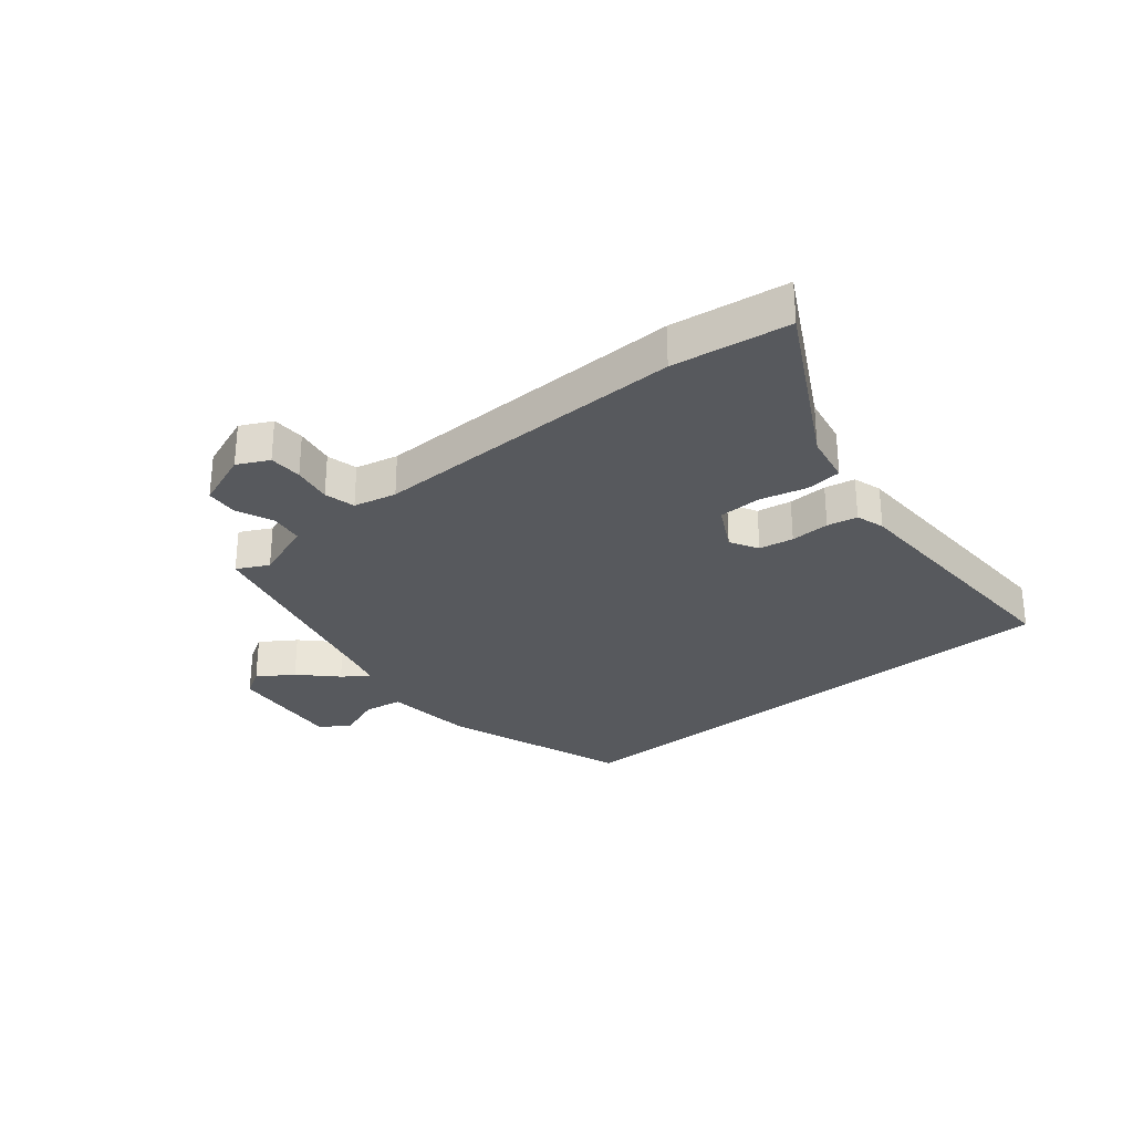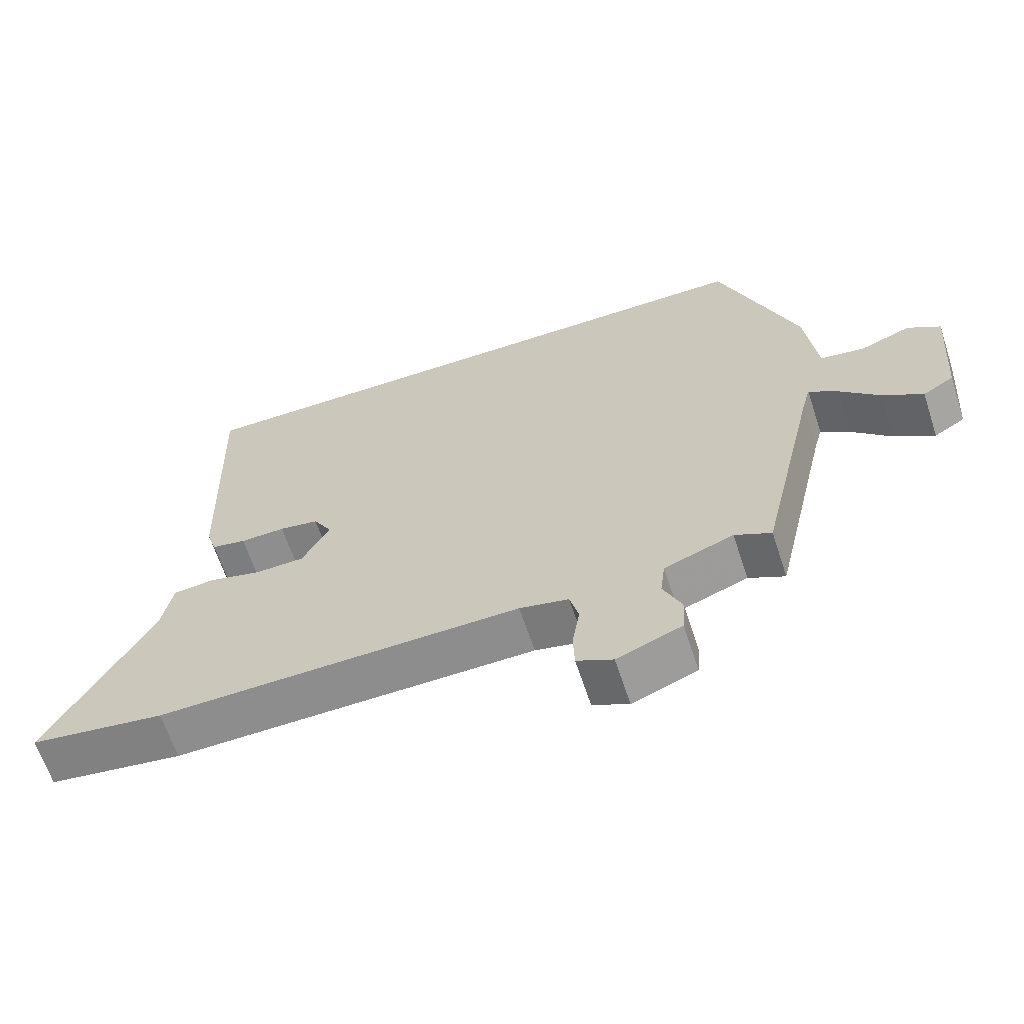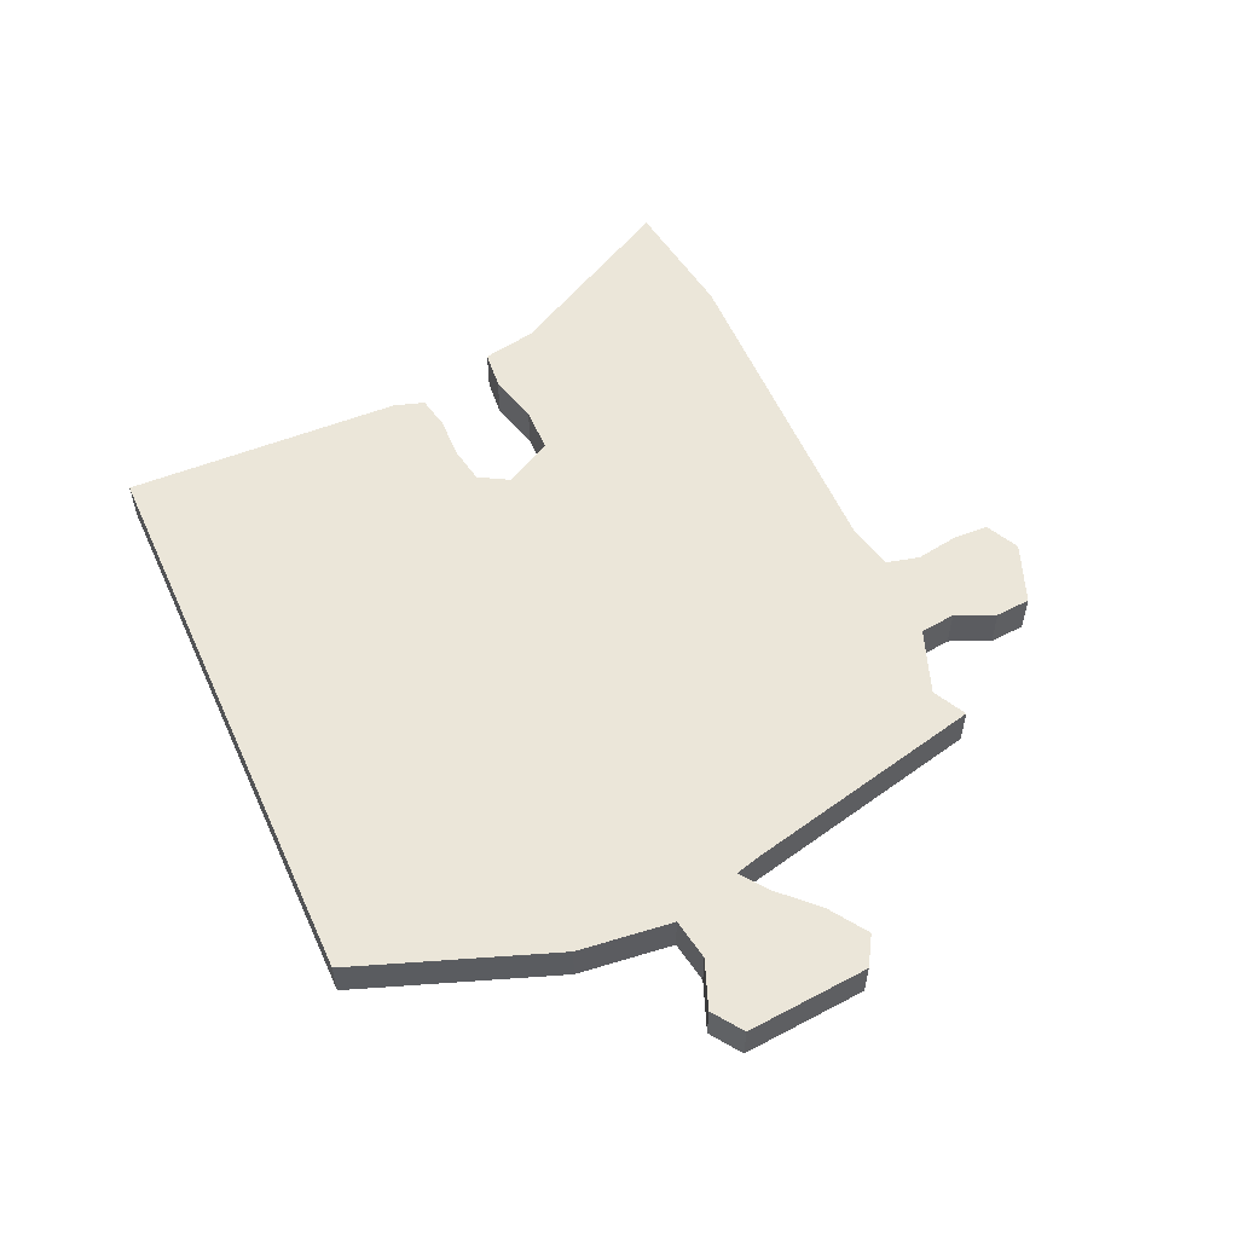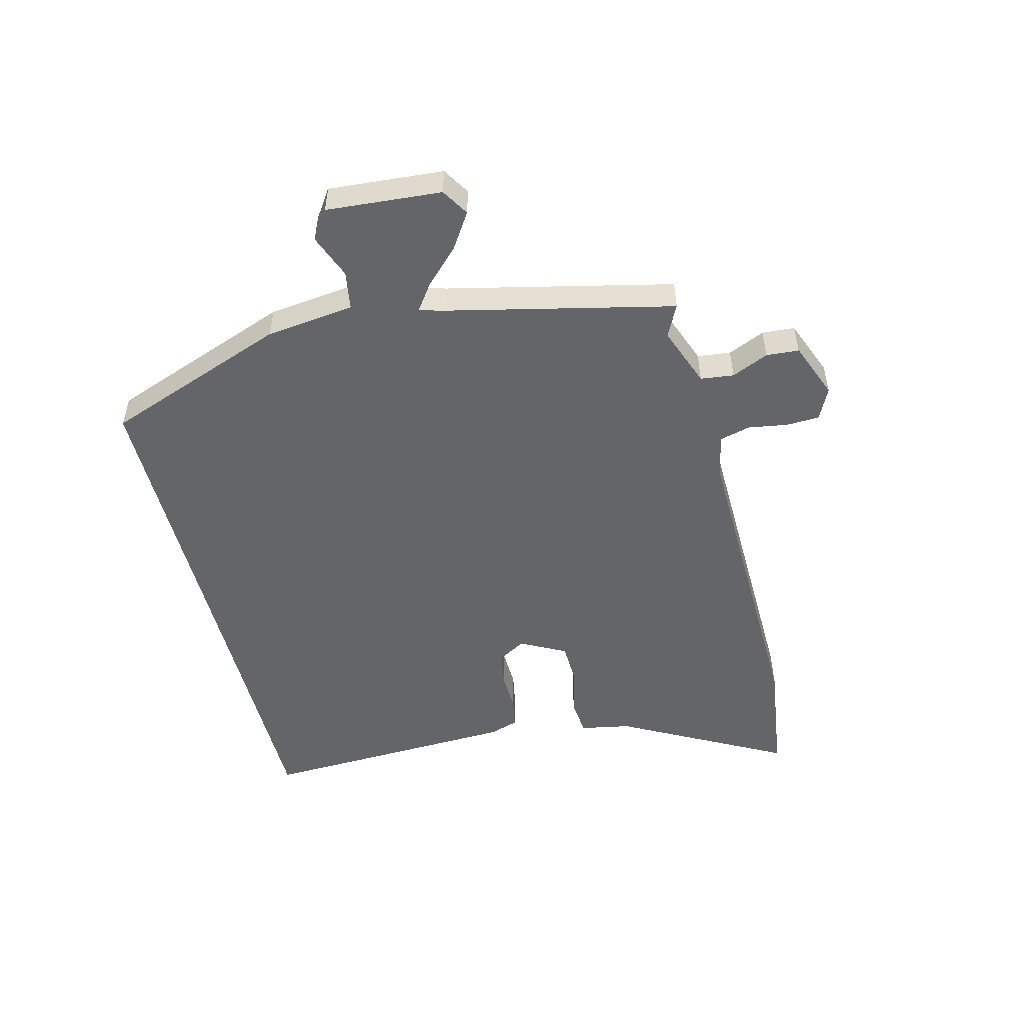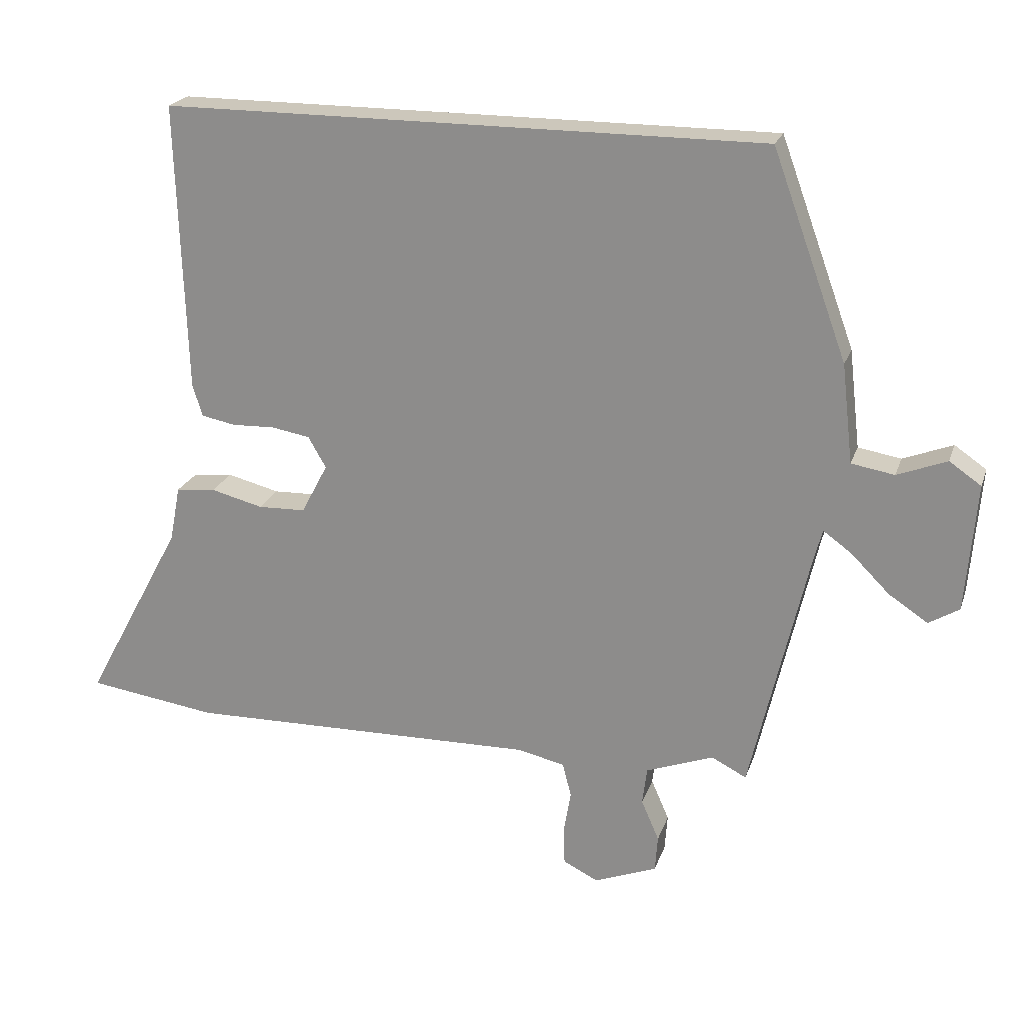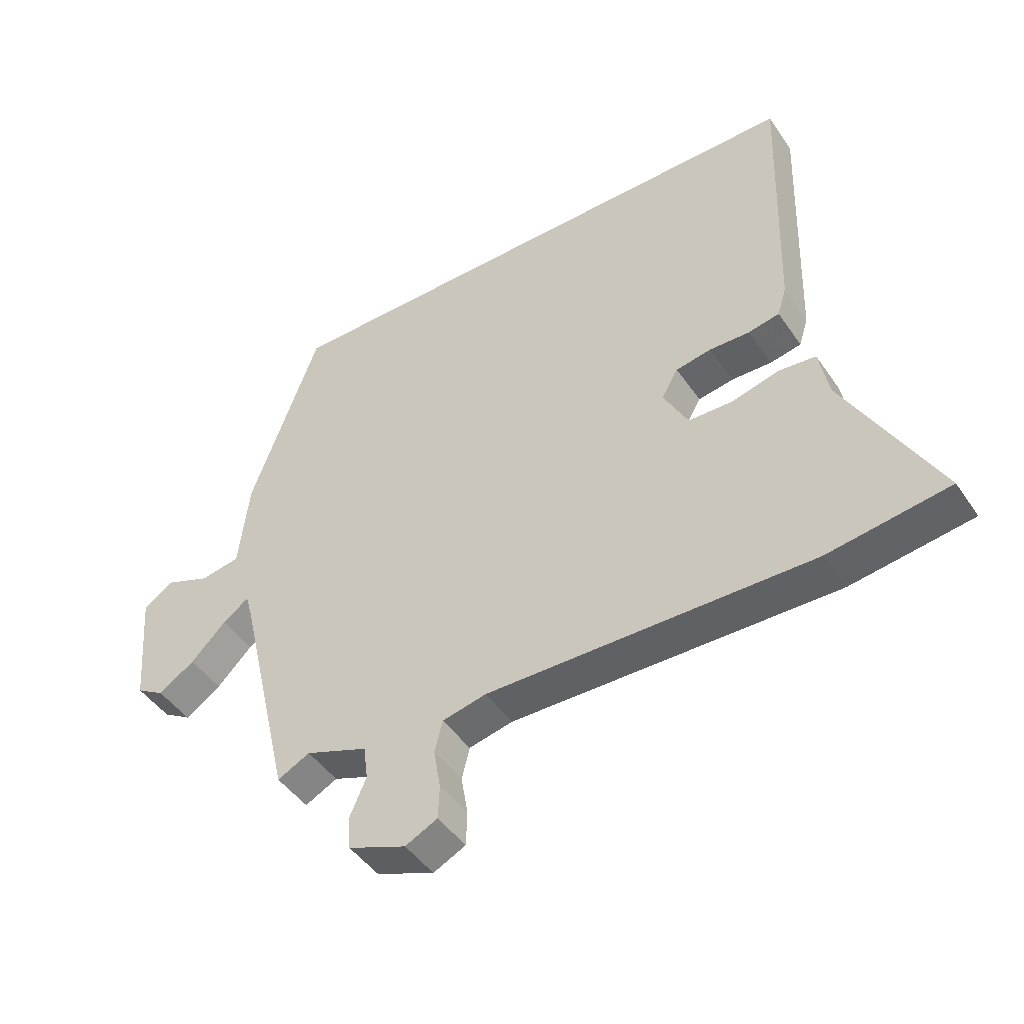
<metadata>
{"format":"obj","ext":"obj","renderer":"f3d","projection":"perspective","resolution":1024,"background":"white","views":[{"elev":-29.5,"azim":-140.7,"up":"+Y"},{"elev":-64.3,"azim":18.2,"up":"+Z"},{"elev":55.3,"azim":65.7,"up":"+Y"},{"elev":-51.6,"azim":104.4,"up":"+Y"},{"elev":21.7,"azim":16.2,"up":"+Z"},{"elev":-46.1,"azim":-147.6,"up":"+Z"}]}
</metadata>
<code>
v -0.471 0.07 -0.504
v -0.668 0.07 -0.476
v -0.518 0.07 -0.198
v -0.502 0.07 -0.114
v -0.442 0.07 -0.108
v -0.363 0.07 -0.128
v -0.291 0.07 -0.126
v -0.251 0.07 -0.05
v -0.278 0.07 -0.003
v -0.336 0.07 0.007
v -0.402 0.07 0.005
v -0.453 0.07 0.015
v -0.468 0.07 0.063
v -0.482 0.07 0.5
v 0.428 0.07 0.5
v 0.541 0.07 0.19
v 0.558 0.07 0.041
v 0.623 0.07 0.03
v 0.698 0.07 0.059
v 0.746 0.07 0.026
v 0.73 0.07 -0.168
v 0.684 0.07 -0.196
v 0.625 0.07 -0.157
v 0.567 0.07 -0.099
v 0.524 0.07 -0.068
v 0.512 0.07 -0.112
v 0.424 0.07 -0.49
v 0.371 0.07 -0.463
v 0.269 0.07 -0.501
v 0.262 0.07 -0.557
v 0.289 0.07 -0.619
v 0.285 0.07 -0.674
v 0.19 0.07 -0.711
v 0.137 0.07 -0.685
v 0.135 0.07 -0.629
v 0.146 0.07 -0.563
v 0.133 0.07 -0.511
v 0.061 0.07 -0.495
v -0.471 0 -0.504
v -0.668 0 -0.476
v -0.518 0 -0.198
v -0.502 0 -0.114
v -0.442 0 -0.108
v -0.363 0 -0.128
v -0.291 0 -0.126
v -0.251 0 -0.05
v -0.278 0 -0.003
v -0.336 0 0.007
v -0.402 0 0.005
v -0.453 0 0.015
v -0.468 0 0.063
v -0.482 0 0.5
v 0.428 0 0.5
v 0.541 0 0.19
v 0.558 0 0.041
v 0.623 0 0.03
v 0.698 0 0.059
v 0.746 0 0.026
v 0.73 0 -0.168
v 0.684 0 -0.196
v 0.625 0 -0.157
v 0.567 0 -0.099
v 0.524 0 -0.068
v 0.512 0 -0.112
v 0.424 0 -0.49
v 0.371 0 -0.463
v 0.269 0 -0.501
v 0.262 0 -0.557
v 0.289 0 -0.619
v 0.285 0 -0.674
v 0.19 0 -0.711
v 0.137 0 -0.685
v 0.135 0 -0.629
v 0.146 0 -0.563
v 0.133 0 -0.511
v 0.061 0 -0.495
f 33 34 35 36
f 33 36 37
f 30 31 32 33
f 29 30 33 37
f 28 29 37 38
f 26 27 28
f 25 26 28 38
f 21 22 23 24
f 21 24 25
f 18 19 20 21
f 17 18 21 25
f 10 11 12 13
f 9 10 13 14
f 8 9 14 15
f 3 4 5 6
f 3 6 7
f 2 3 7
f 1 2 7
f 16 17 25 38
f 8 15 16 38
f 1 7 8 38
f 74 73 72 71
f 75 74 71
f 71 70 69 68
f 75 71 68 67
f 76 75 67 66
f 66 65 64
f 76 66 64 63
f 62 61 60 59
f 63 62 59
f 59 58 57 56
f 63 59 56 55
f 51 50 49 48
f 52 51 48 47
f 53 52 47 46
f 44 43 42 41
f 45 44 41
f 45 41 40
f 45 40 39
f 76 63 55 54
f 76 54 53 46
f 76 46 45 39
f 1 39 40 2
f 2 40 41 3
f 3 41 42 4
f 4 42 43 5
f 5 43 44 6
f 6 44 45 7
f 7 45 46 8
f 8 46 47 9
f 9 47 48 10
f 10 48 49 11
f 11 49 50 12
f 12 50 51 13
f 13 51 52 14
f 14 52 53 15
f 15 53 54 16
f 16 54 55 17
f 17 55 56 18
f 18 56 57 19
f 19 57 58 20
f 20 58 59 21
f 21 59 60 22
f 22 60 61 23
f 23 61 62 24
f 24 62 63 25
f 25 63 64 26
f 26 64 65 27
f 27 65 66 28
f 28 66 67 29
f 29 67 68 30
f 30 68 69 31
f 31 69 70 32
f 32 70 71 33
f 33 71 72 34
f 34 72 73 35
f 35 73 74 36
f 36 74 75 37
f 37 75 76 38
f 38 76 39 1

</code>
